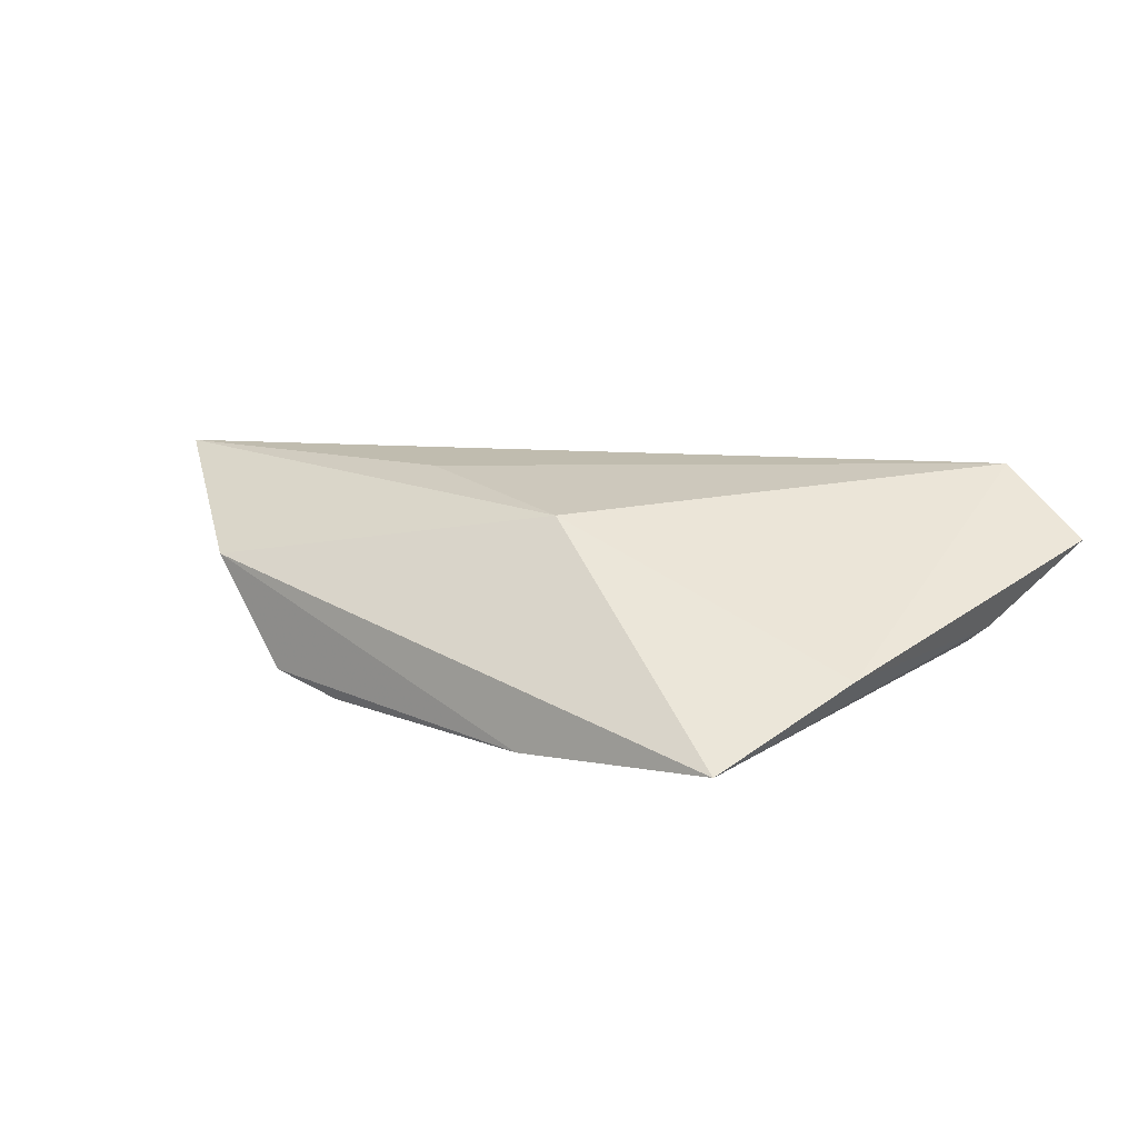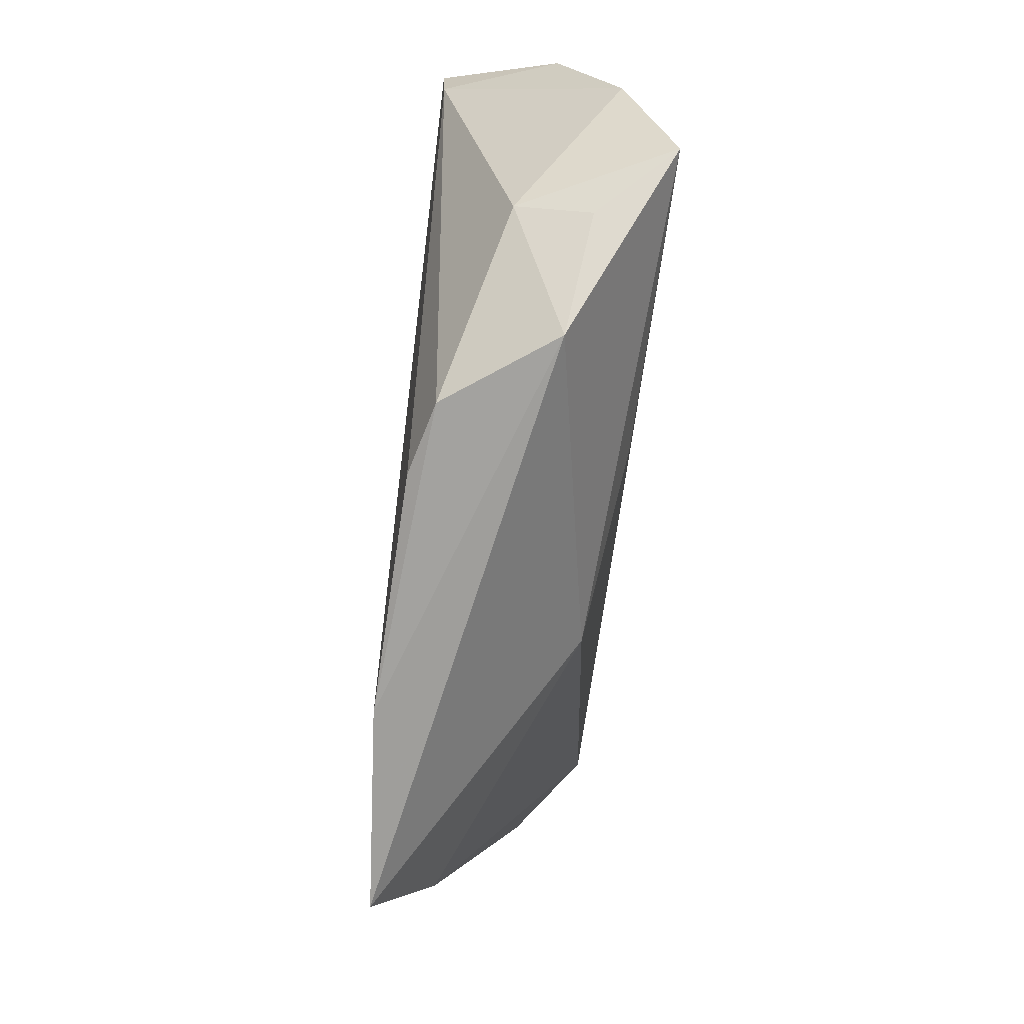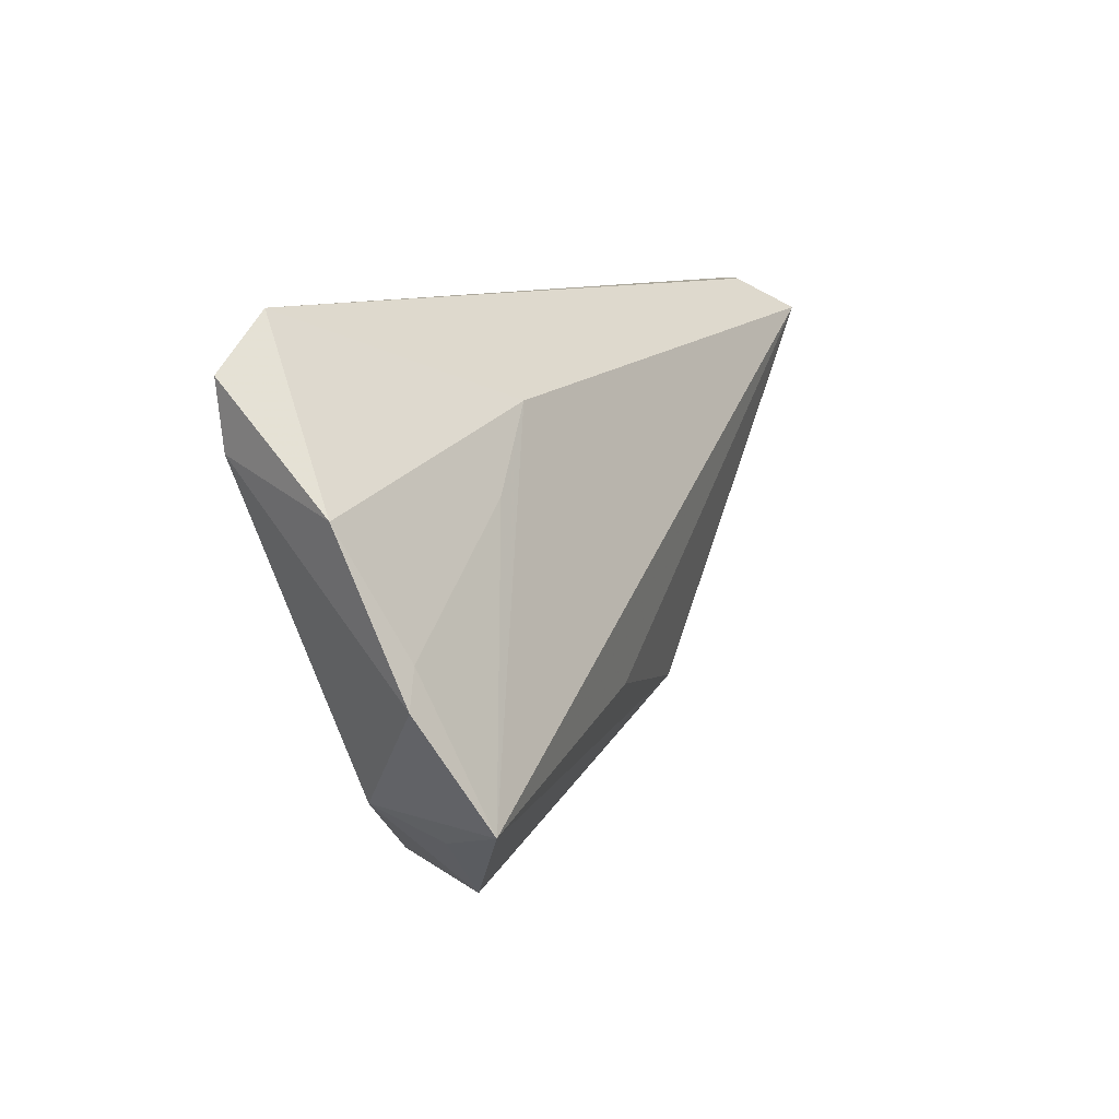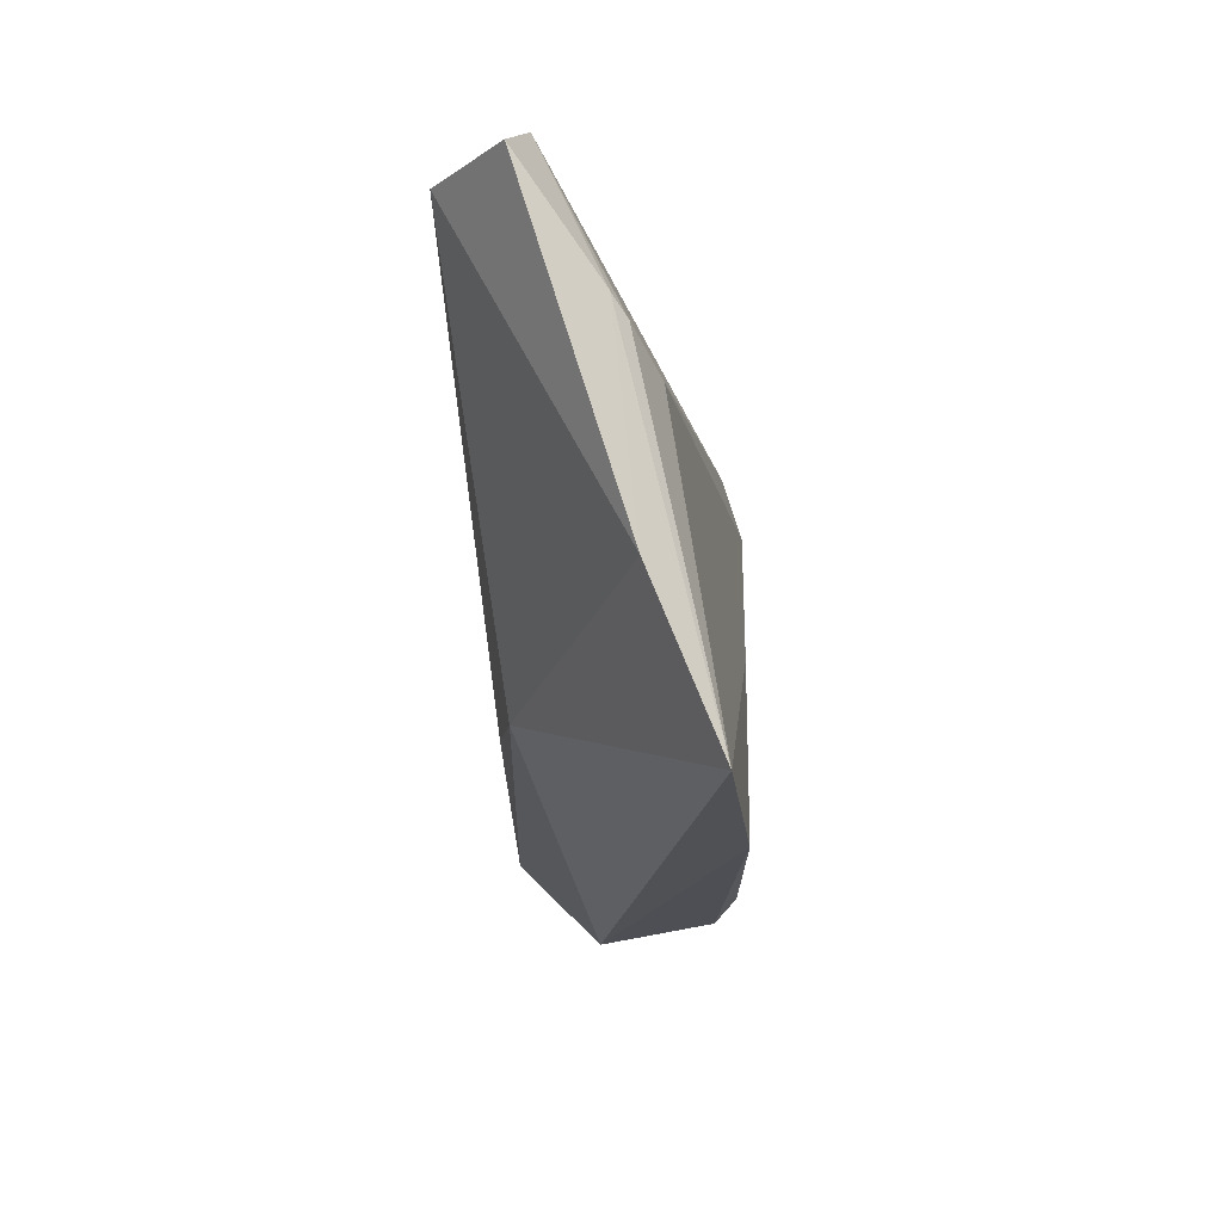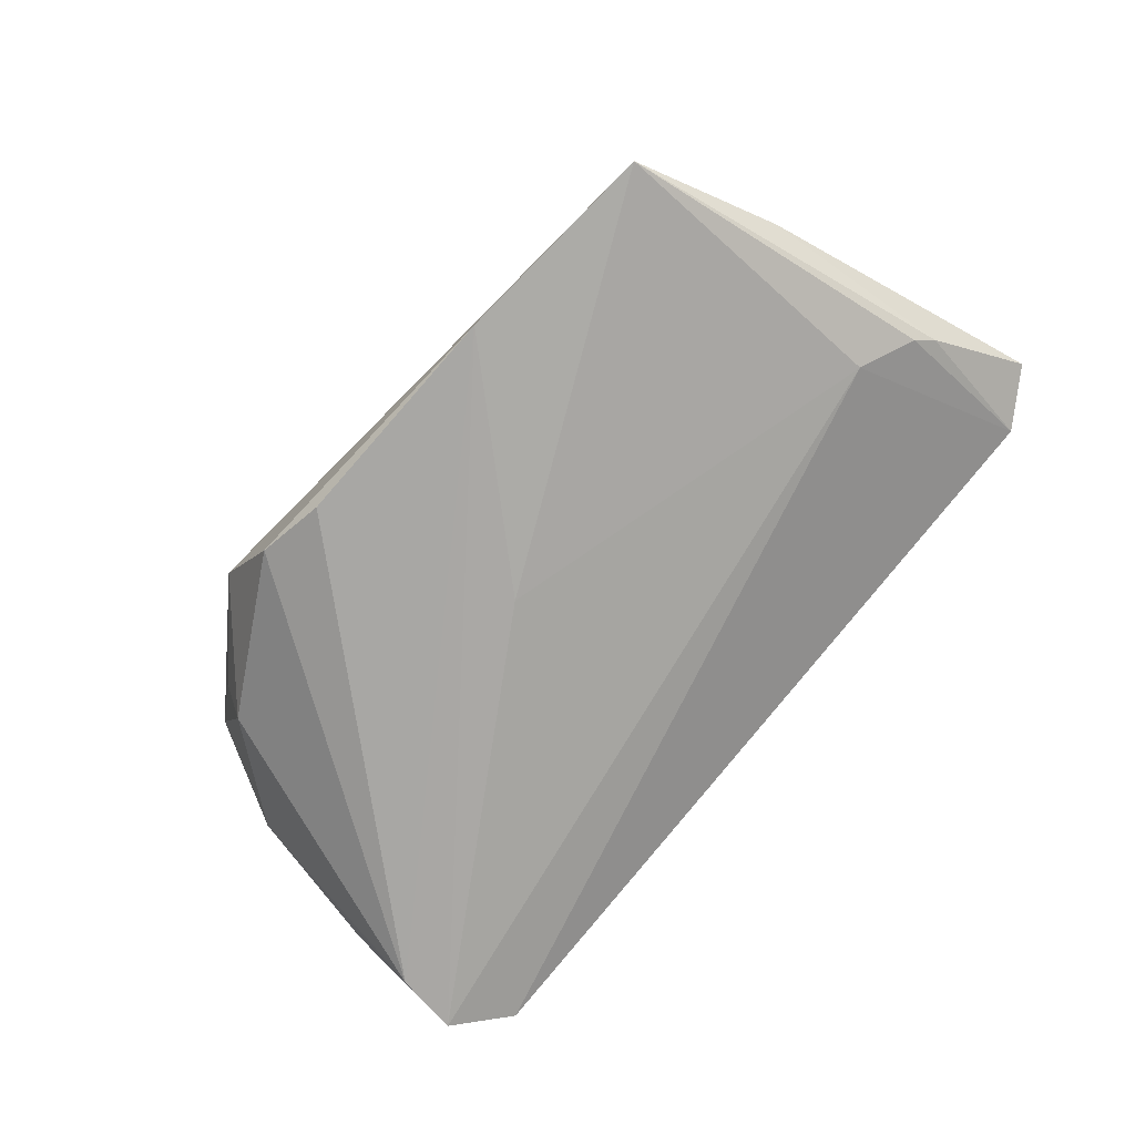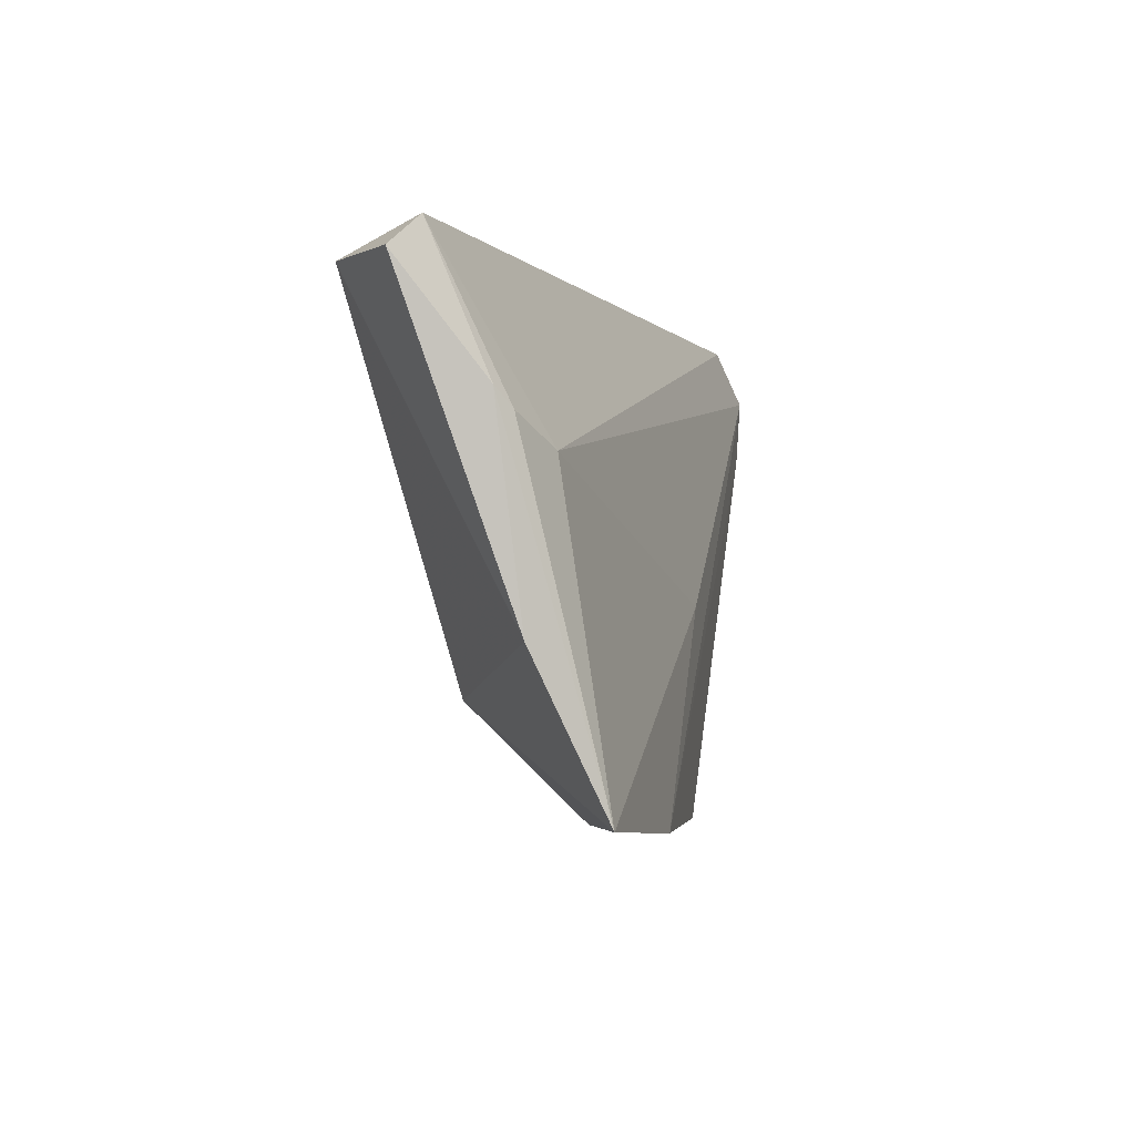
<metadata>
{"format":"obj","ext":"obj","renderer":"f3d","projection":"perspective","resolution":1024,"background":"white","views":[{"elev":10.3,"azim":40.7,"up":"+Z"},{"elev":-74.4,"azim":-95.8,"up":"+Y"},{"elev":9.7,"azim":-67.4,"up":"+Y"},{"elev":-16.8,"azim":93.1,"up":"+Y"},{"elev":-75.2,"azim":49.0,"up":"+Z"},{"elev":-3.2,"azim":100.8,"up":"+Y"}]}
</metadata>
<code>
v 0.02234 -0.03234 -0.01446
v -0.01819 -0.03369 -0.01026
v -0.008642 -0.03237 -0.01297
v 0.05002 -0.03053 -0.01275
v -0.05234 0.02635 -0.01446
v -0.03046 0.01205 0.008181
v -0.05281 -0.002329 0.008503
v -0.05536 -0.006705 0.00915
v 0.0522 0.02889 0.01652
v -0.04971 -0.02055 0.01618
v 0.04939 0.008762 -0.006712
v 0.05827 0.01466 -0.001817
v 0.06368 0.02807 0.007908
v -0.04141 -0.02459 0.006405
v -0.04625 0.03308 -0.01182
v 0.05573 -0.01116 -0.004537
v -0.009837 -0.01276 0.0151
v -0.02055 0.02172 0.00664
v 0.04594 0.03308 0.01033
v -0.04083 -0.02133 -0.003296
v 0.05609 0.03283 0.006111
v 0.01547 -0.01726 0.01146
v 0.0565 0.01228 -0.003619
v -0.05673 0.01257 0.001153
v -0.02802 -0.03461 0.004036
v -0.05136 0.01806 -0.01405
v -0.001109 -0.005623 -0.01446
f 15 5 24
f 22 10 25
f 16 22 4
f 4 22 25
f 25 20 2
f 25 10 14
f 14 20 25
f 10 20 14
f 24 5 26
f 26 2 20
f 3 2 26
f 8 20 10
f 24 26 8
f 8 26 20
f 18 15 24
f 9 18 10
f 9 16 13
f 9 22 16
f 15 18 9
f 9 19 15
f 3 26 1
f 1 26 5
f 1 2 3
f 1 4 25
f 25 2 1
f 5 15 11
f 7 18 24
f 24 8 7
f 7 8 10
f 15 19 21
f 21 11 15
f 21 9 13
f 19 9 21
f 10 22 17
f 17 9 10
f 22 9 17
f 27 1 5
f 4 1 27
f 5 11 27
f 27 11 4
f 10 18 6
f 6 7 10
f 18 7 6
f 12 21 13
f 13 16 12
f 16 4 12
f 11 21 23
f 21 12 23
f 4 11 23
f 23 12 4

</code>
